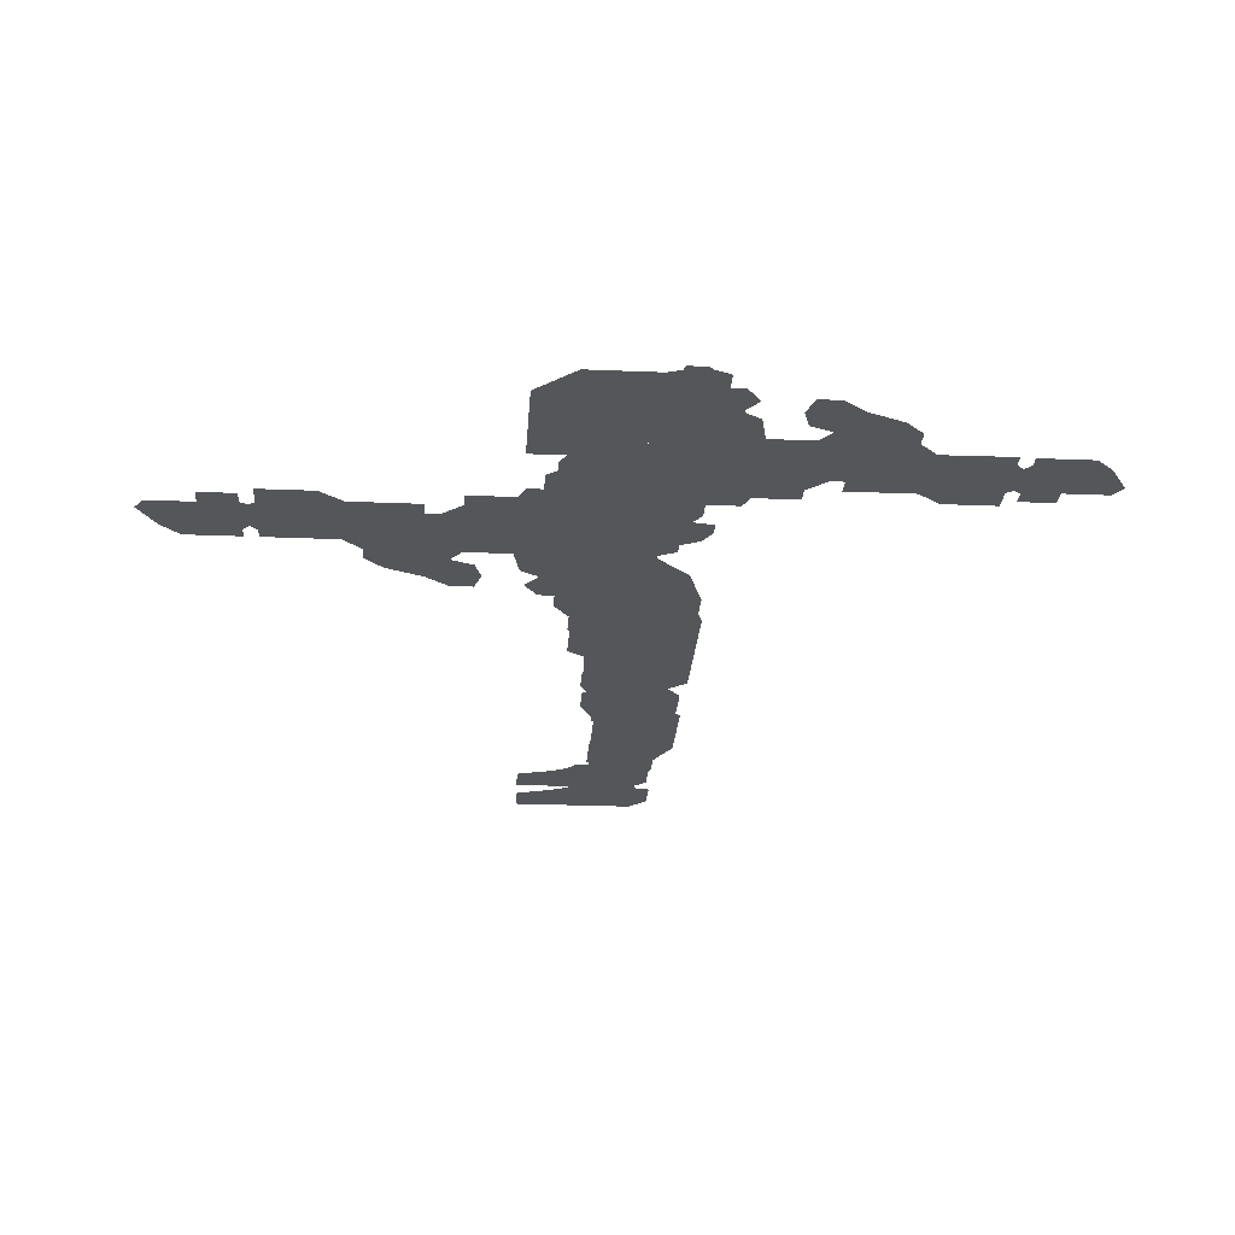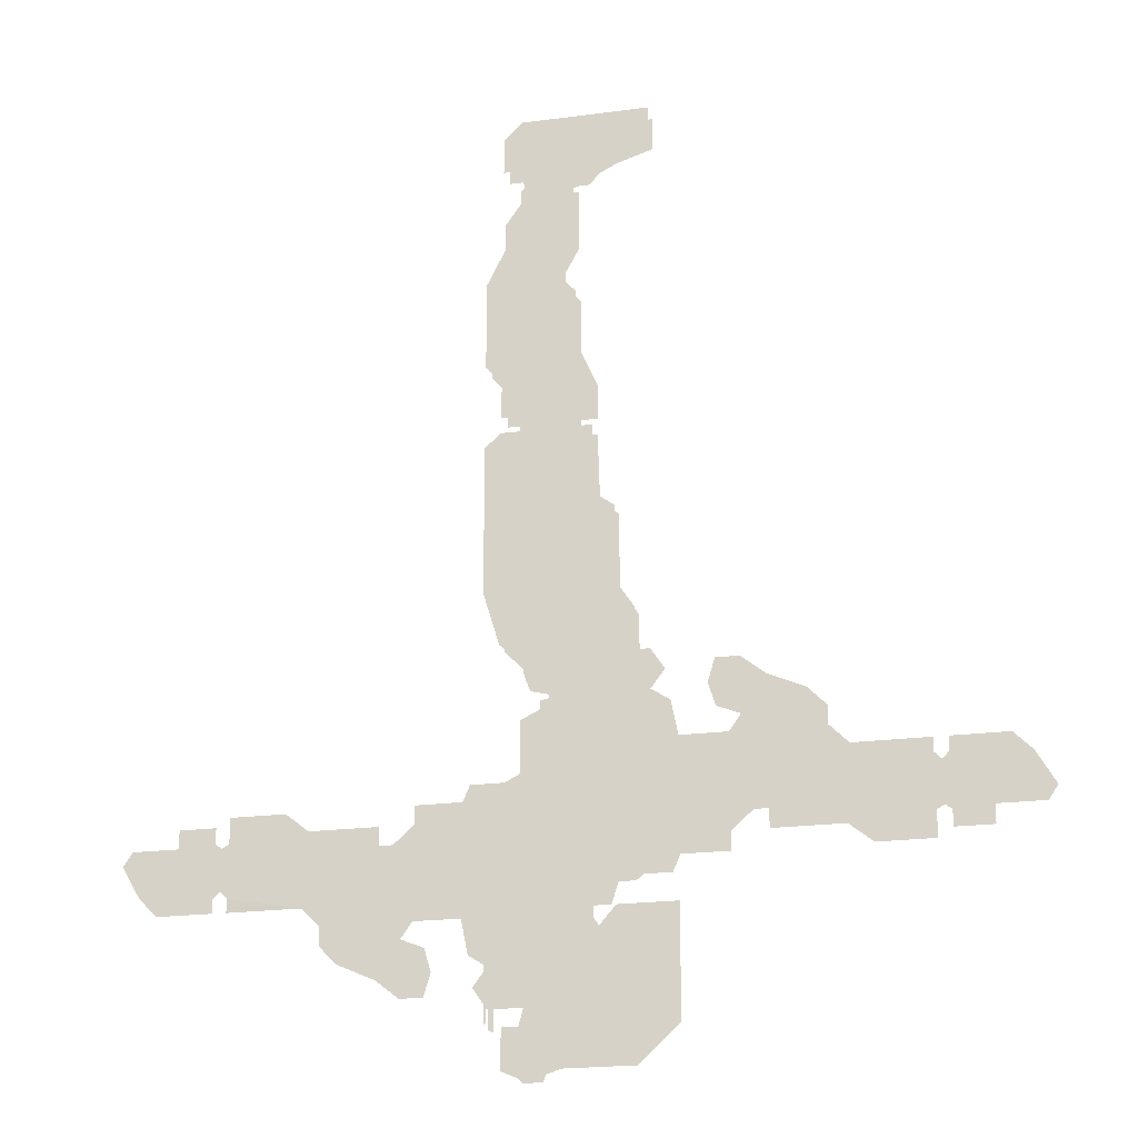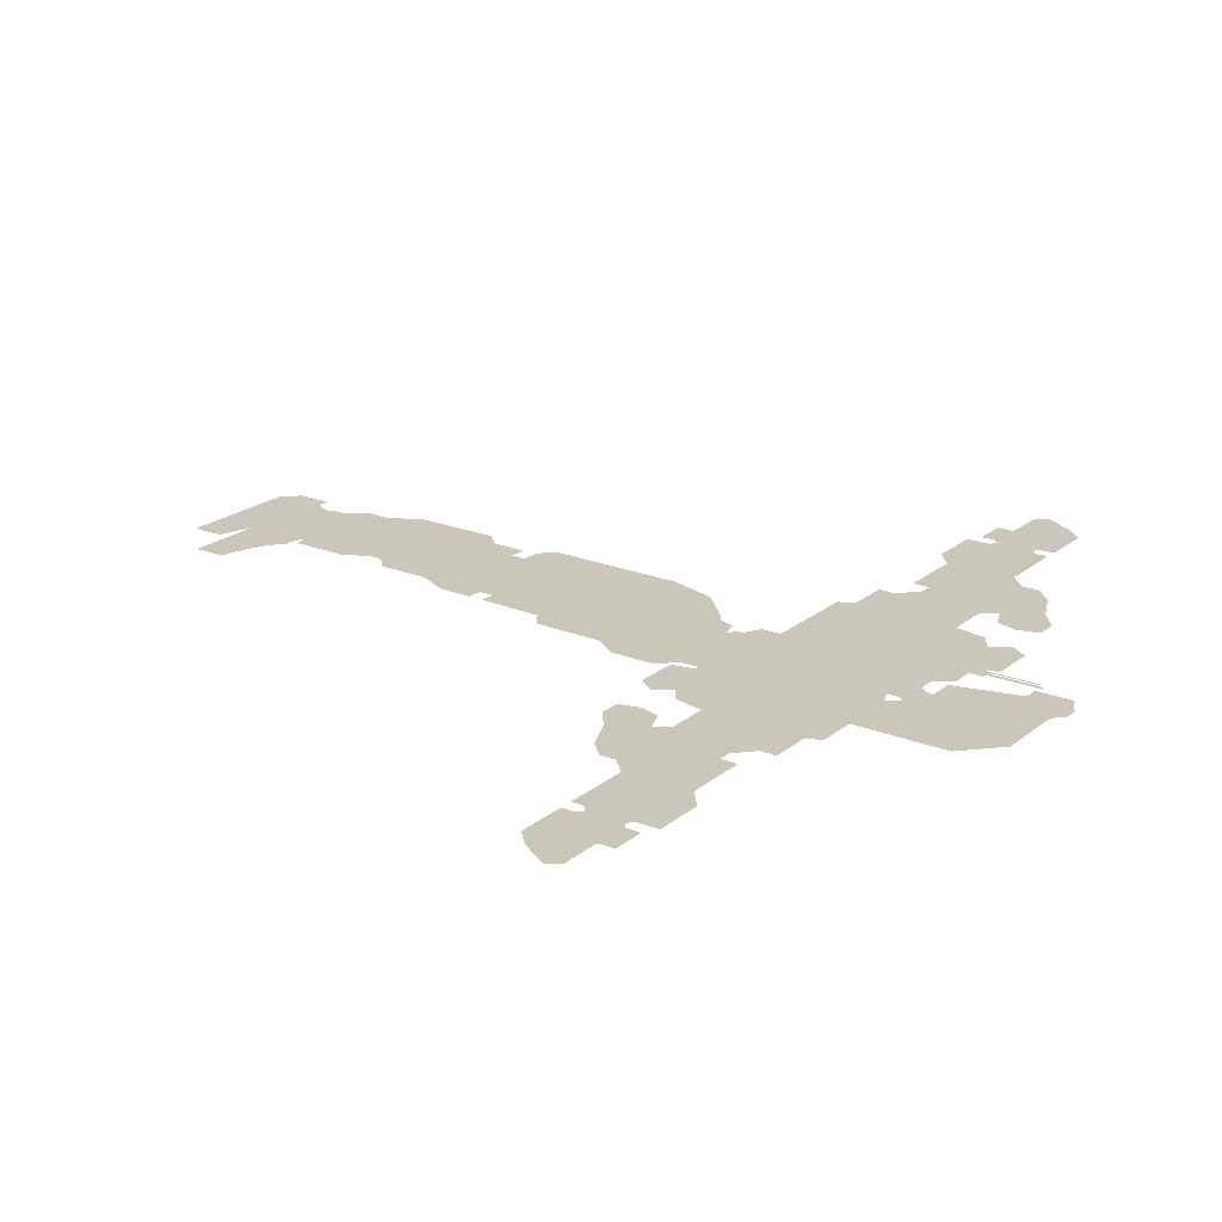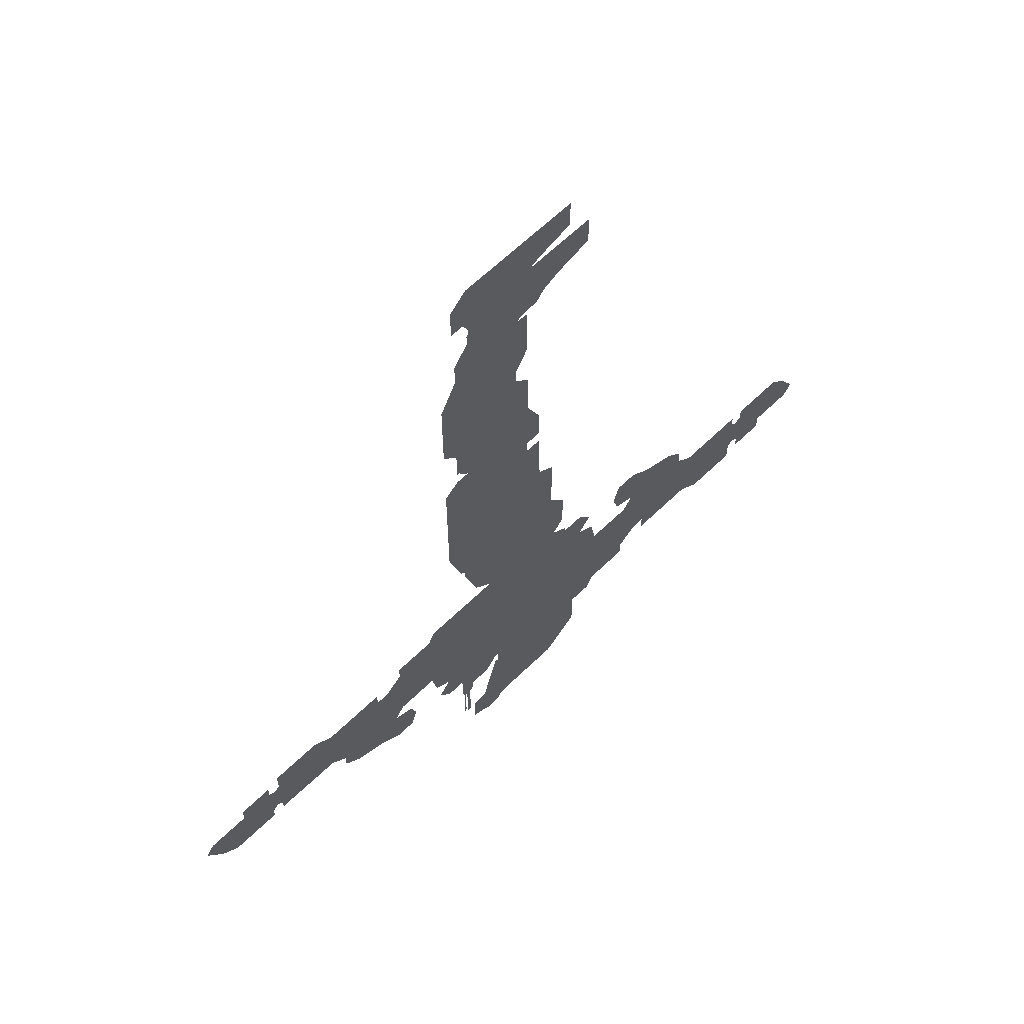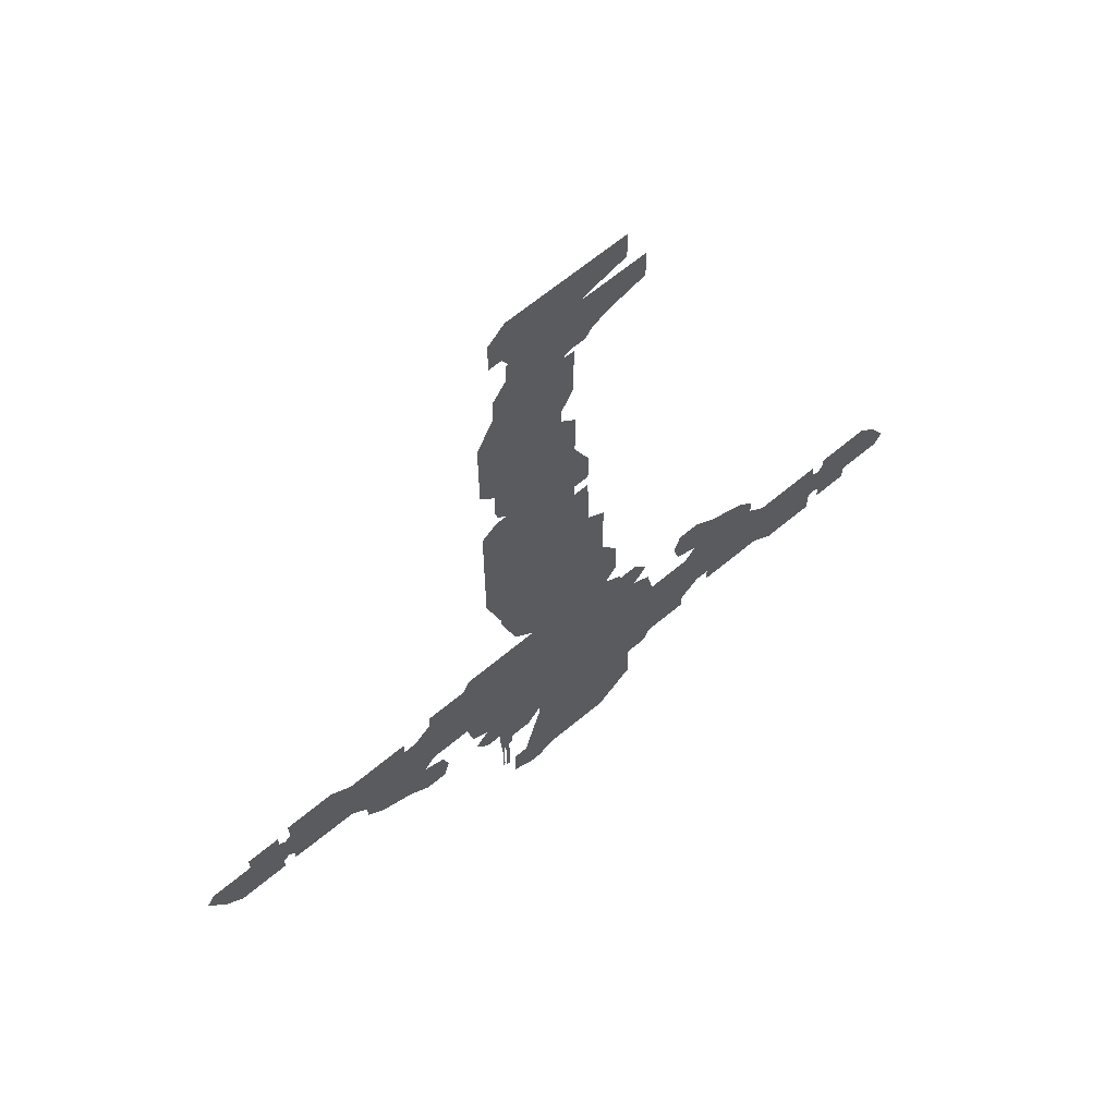
<metadata>
{"format":"obj","ext":"obj","renderer":"f3d","projection":"perspective","resolution":1024,"background":"white","views":[{"elev":-25.1,"azim":176.1,"up":"+Y"},{"elev":-21.4,"azim":13.3,"up":"+Z"},{"elev":21.2,"azim":125.6,"up":"+Y"},{"elev":63.9,"azim":-44.3,"up":"+Z"},{"elev":64.9,"azim":-40.1,"up":"+Z"}]}
</metadata>
<code>
o character_Cube
v 0.09545 0 -0.9499
v 0.09545 0 -0.8377
v -0.07397 0 -0.9881
v 0.01909 0 -0.8568
v 0.03579 0 -0.8377
v 0.05489 0 -0.9881
v 0.01909 0 -0.8735
v -0.03818 0 -0.8735
v -0.05727 0 -0.9475
v -0.07397 0 -0.9475
v -0.009545 0 -0.8735
v 0.01432 0 -0.8497
v -0.01193 0 -0.864
v -0.0167 0 -0.9881
v -0.05727 0 -0.9952
v -0.03102 0 -0.9928
v -0.04057 0 -1
v -0.03341 0 -1
v -0.0525 0 -1
v 0.01432 0 -0.8377
v 0.03102 0 -0.8377
v -0.01909 0 -0.8568
v -0.03818 0 -0.8568
v -0.0525 0 -0.8759
v -0.06682 0 -0.8759
v -0.07636 0 -0.8759
v -0.08113 0 -0.8926
v -0.08113 0 -0.9523
v -0.08591 0 -0.9499
v -0.08591 0 -0.8926
v -0.08829 0 -0.895
v -0.08829 0 -0.9427
v -0.09068 0 -0.9451
v -0.09068 0 -0.8878
v -0.09306 0 -0.8855
v -0.09306 0 -0.8186
v -0.07636 0 -0.8902
v -0.07397 0 -0.7805
v -0.07397 0 -0.728
v -0.05727 0 -0.7041
v -0.05727 0 -0.6516
v -0.03818 0 -0.6421
v -0.03818 0 -0.6325
v 0.03818 0 -0.6325
v 0.05727 0 -0.6397
v 0.05727 0 -0.6492
v 0.07636 0 -0.6635
v 0.07636 0 -0.7995
v 0.05489 0 -0.8163
v 0.03818 0 -0.8163
v 0.03102 0 -0.6325
v -0.03102 0 -0.6325
v 0.02864 0 -0.6301
v -0.02864 0 -0.6301
v 0.02864 0 -0.6277
v -0.02864 0 -0.6277
v 0.03818 0 -0.6253
v -0.04773 0 -0.623
v 0.03818 0 -0.6182
v 0.05727 0 -0.6134
v 0.05727 0 -0.5848
v 0.05489 0 -0.5657
v 0.03818 0 -0.5561
v 0.03818 0 -0.5394
v -0.01909 0 -0.5394
v -0.02386 0 -0.5538
v -0.05489 0 -0.5561
v -0.05489 0 -0.6039
v 0.0386 -0.01193 -0.6204
v 0.05769 -0.01193 -0.5965
v 0.05769 -0.01193 -0.5488
v 0.0386 -0.01193 -0.5202
v 0.0386 -0.01193 -0.4414
v 0.01951 -0.01193 -0.4271
v 0.01712 -0.01193 -0.3531
v 0.00042 -0.01193 -0.3531
v 0.00042 -0.01193 -0.3364
v 0.01712 -0.01193 -0.3364
v 0.01712 -0.01193 -0.2982
v -0.02106 -0.01193 -0.2624
v -0.05685 -0.01193 -0.2624
v -0.07594 -0.01193 -0.2815
v -0.07594 -0.01193 -0.2982
v -0.07594 -0.01193 -0.3364
v -0.05685 -0.01193 -0.3364
v -0.05685 -0.01193 -0.3531
v -0.07594 -0.01193 -0.3531
v -0.09265 -0.01193 -0.3674
v -0.09265 -0.01193 -0.4462
v -0.09265 -0.01193 -0.5226
v -0.001966 -0.01193 -0.6347
v -0.03776 -0.01193 -0.6156
v 0.0386 -0.01193 -0.6347
v -0.07594 -0.01193 -0.5774
v -0.07594 0.01193 -0.5774
v 0.0386 0.01193 -0.6347
v -0.03776 0.01193 -0.6156
v -0.001967 0.01193 -0.6347
v -0.09265 0.01193 -0.5226
v -0.09265 0.01193 -0.4462
v -0.09265 0.01193 -0.3674
v -0.07594 0.01193 -0.3531
v -0.05685 0.01193 -0.3531
v -0.05685 0.01193 -0.3364
v -0.07594 0.01193 -0.3364
v -0.07594 0.01193 -0.2982
v -0.07594 0.01193 -0.2815
v -0.05685 0.01193 -0.2624
v -0.02106 0.01193 -0.2624
v 0.01712 0.01193 -0.2982
v 0.01712 0.01193 -0.3364
v 0.00042 0.01193 -0.3364
v 0.00042 0.01193 -0.3531
v 0.01712 0.01193 -0.3531
v 0.01951 0.01193 -0.4271
v 0.0386 0.01193 -0.4414
v 0.0386 0.01193 -0.5202
v 0.05769 0.01193 -0.5488
v 0.05769 0.01193 -0.5965
v 0.0386 0.01193 -0.6204
v 0.00042 0.01193 -0.2601
v 0.00042 0.01193 -0.2028
v -0.01628 0.01193 -0.1861
v -0.01628 0.01193 -0.1694
v -0.001967 0.01193 -0.1431
v -0.001967 0.01193 -0.07632
v -0.02583 0.01193 -0.07393
v -0.04969 0.01193 -0.07393
v -0.05685 0.01193 -0.08109
v -0.05685 0.01193 -0.09541
v -0.07355 0.01193 -0.1193
v -0.07355 0.01193 -0.1479
v -0.09265 0.01193 -0.1861
v -0.09265 0.01193 -0.2792
v -0.0139 0.01193 -0.07512
v -0.05327 0.01193 -0.07751
v -0.05446 0.01193 -0.07154
v -0.01151 0.01193 -0.07154
v -0.001967 0.01193 -0.06916
v 0.009965 0.01193 -0.06916
v 0.01951 0.01193 -0.05723
v -0.06162 0.01193 -0.05723
v -0.07594 0.01193 -0.05723
v -0.07594 0.01193 -0.01905
v -0.05685 0.01193 4.4e-05
v 0.07678 0.01193 4.4e-05
v 0.07678 0.01193 -0.03575
v 0.0386 0.01193 -0.04768
v 0.00042 -0.01193 -0.2601
v 0.00042 -0.01193 -0.2028
v -0.01628 -0.01193 -0.1861
v -0.01628 -0.01193 -0.1694
v -0.001966 -0.01193 -0.1431
v -0.001966 -0.01193 -0.07632
v -0.02583 -0.01193 -0.07393
v -0.04969 -0.01193 -0.07393
v -0.05685 -0.01193 -0.08109
v -0.05685 -0.01193 -0.09541
v -0.07355 -0.01193 -0.1193
v -0.07355 -0.01193 -0.1479
v -0.09265 -0.01193 -0.1861
v -0.09265 -0.01193 -0.2792
v -0.0139 -0.01193 -0.07512
v -0.05327 -0.01193 -0.07751
v -0.05446 -0.01193 -0.07154
v -0.01151 -0.01193 -0.07154
v -0.001966 -0.01193 -0.06916
v 0.009965 -0.01193 -0.06916
v 0.01951 -0.01193 -0.05723
v -0.06162 -0.01193 -0.05723
v -0.07594 -0.01193 -0.05723
v -0.07594 -0.01193 -0.01905
v -0.05685 -0.01193 4.4e-05
v 0.07678 -0.01193 4.4e-05
v 0.07678 -0.01193 -0.03575
v 0.0386 -0.01193 -0.04768
v -0.4472 0.02377 -0.7986
v -0.4663 0.02377 -0.7652
v -0.4282 0.02377 -0.8177
v -0.2802 0.02377 -0.8177
v -0.4568 0.02377 -0.7508
v -0.4091 0.02377 -0.7508
v -0.4091 0.02377 -0.7317
v -0.3709 0.02377 -0.7317
v -0.3709 0.02377 -0.7485
v -0.3566 0.02377 -0.7222
v -0.2993 0.02377 -0.7222
v -0.2754 0.02377 -0.7413
v -0.2038 0.02377 -0.7413
v -0.2038 0.02377 -0.7604
v -0.1895 0.02377 -0.7604
v -0.168 0.02377 -0.7413
v -0.168 0.02377 -0.7222
v -0.1203 0.02377 -0.7222
v -0.1203 0.02377 -0.8367
v -0.168 0.02377 -0.8367
v -0.18 0.02377 -0.8534
v -0.1561 0.02377 -0.863
v -0.149 0.02377 -0.8869
v -0.1561 0.02377 -0.9107
v -0.18 0.02377 -0.9107
v -0.2038 0.02377 -0.8916
v -0.242 0.02377 -0.8749
v -0.2611 0.02377 -0.8558
v -0.2611 0.02377 -0.8367
v -0.3566 0.02377 -0.7485
v -0.3637 0.02377 -0.7532
v -0.3709 0.02377 -0.8177
v -0.3567 0.02437 -0.8177
v -0.3638 0.02377 -0.7962
v -0.3709 0.02377 -0.8033
v -0.3565 0.02377 -0.8033
v -0.1132 0.02377 -0.8725
v -0.09407 0.02377 -0.8845
v -0.1084 0.02377 -0.9036
v -0.09407 0.02377 -0.925
v -0.04396 0.02377 -0.925
v -0.0368 0.02377 -0.8916
v -0.001006 0.02377 -0.8916
v -0.001006 0.02377 -0.8534
v -0.01771 0.02377 -0.8177
v 0.01896 0.02377 -0.8167
v 0.05388 0.02377 -0.7986
v 0.06342 0.02377 -0.7819
v 0.06342 0.02377 -0.7652
v 0.03717 0.02377 -0.7604
v 0.03717 0.02377 -0.7222
v -0.001006 0.02377 -0.7055
v -0.1132 0.02377 -0.7055
v 0.4283 -0.02396 -0.7239
v 0.4474 -0.02396 -0.7573
v 0.4092 -0.02396 -0.7048
v 0.2613 -0.02396 -0.7048
v 0.4379 -0.02396 -0.7716
v 0.3901 -0.02396 -0.7716
v 0.3901 -0.02396 -0.7907
v 0.352 -0.02396 -0.7907
v 0.352 -0.02396 -0.774
v 0.3376 -0.02396 -0.8003
v 0.2804 -0.02396 -0.8003
v 0.2565 -0.02396 -0.7812
v 0.1849 -0.02396 -0.7812
v 0.1849 -0.02396 -0.7621
v 0.1706 -0.02396 -0.7621
v 0.1491 -0.02396 -0.7812
v 0.1491 -0.02396 -0.8003
v 0.1014 -0.02396 -0.8003
v 0.1014 -0.02396 -0.6857
v 0.1491 -0.02396 -0.6857
v 0.1611 -0.02396 -0.669
v 0.1372 -0.02396 -0.6595
v 0.13 -0.02396 -0.6356
v 0.1372 -0.02396 -0.6117
v 0.1611 -0.02396 -0.6117
v 0.1849 -0.02396 -0.6308
v 0.2231 -0.02396 -0.6475
v 0.2422 -0.02396 -0.6666
v 0.2422 -0.02396 -0.6857
v 0.3376 -0.02396 -0.774
v 0.3448 -0.02396 -0.7692
v 0.352 -0.02396 -0.7048
v 0.3377 -0.02396 -0.7048
v 0.3449 -0.02396 -0.7263
v 0.352 -0.02396 -0.7191
v 0.3375 -0.02396 -0.7191
v 0.09424 -0.02396 -0.6499
v 0.07515 -0.02396 -0.638
v 0.08947 -0.02396 -0.6189
v 0.07515 -0.02396 -0.5974
v 0.02504 -0.02396 -0.5974
v 0.01788 -0.02396 -0.6308
v -0.01791 -0.02396 -0.6308
v -0.01791 -0.02396 -0.669
v -0.001209 -0.02396 -0.7048
v -0.03787 -0.02396 -0.7057
v -0.0728 -0.02396 -0.7239
v -0.08234 -0.02396 -0.7406
v -0.08234 -0.02396 -0.7573
v -0.05609 -0.02396 -0.7621
v -0.05609 -0.02396 -0.8003
v -0.01791 -0.02396 -0.817
v 0.09424 -0.02396 -0.817
v -0.009561 -0.02396 -0.7609
v -0.009358 0.02377 -0.7616
v -0.009545 0 -0.7612
f 15 9 16
f 30 34 27
f 22 20 12
f 2 1 7
f 1 6 7
f 6 14 7
f 4 5 7
f 5 2 7
f 8 11 9
f 11 7 14
f 9 11 14
f 14 16 9
f 16 18 17
f 17 19 15
f 15 3 9
f 3 10 9
f 16 17 15
f 12 4 13
f 4 7 11
f 13 4 11
f 22 23 20
f 13 22 12
f 20 50 21
f 50 48 49
f 48 40 47
f 47 40 46
f 48 285 40
f 46 44 45
f 42 52 51
f 42 40 41
f 40 38 39
f 38 23 36
f 36 26 35
f 34 31 33
f 33 31 32
f 36 25 26
f 35 26 34
f 42 46 40
f 285 38 40
f 46 42 44
f 23 38 20
f 20 38 50
f 25 23 24
f 27 34 37
f 37 34 26
f 25 36 23
f 30 27 29
f 29 27 28
f 34 30 31
f 55 53 54
f 56 58 68
f 68 67 66
f 66 65 63
f 65 64 63
f 63 62 61
f 56 68 66
f 51 52 54
f 54 56 55
f 56 66 55
f 66 63 59
f 63 61 59
f 66 59 55
f 61 60 59
f 59 57 55
f 53 51 54
f 51 44 42
f 42 43 52
f 81 80 83
f 71 70 69
f 80 79 77
f 82 81 83
f 77 76 85
f 79 78 77
f 76 75 74
f 74 86 76
f 85 84 83
f 80 77 85
f 93 92 94
f 93 91 92
f 85 83 80
f 86 85 76
f 74 73 72
f 89 86 74
f 72 71 69
f 69 93 94
f 94 90 72
f 90 89 74
f 88 87 86
f 69 94 72
f 89 88 86
f 72 90 74
f 96 97 95
f 104 106 109
f 96 98 97
f 120 96 95
f 95 99 117
f 99 100 115
f 117 99 115
f 100 101 103
f 101 102 103
f 120 95 117
f 118 119 120
f 115 116 117
f 117 118 120
f 100 103 115
f 104 105 106
f 103 104 113
f 115 103 113
f 113 114 115
f 110 111 112
f 109 110 112
f 109 112 104
f 112 113 104
f 107 108 106
f 108 109 106
f 109 108 123
f 148 141 145
f 107 106 134
f 134 133 108
f 133 132 123
f 108 133 123
f 132 131 125
f 131 130 125
f 130 129 136
f 136 128 127
f 135 126 125
f 136 127 130
f 127 135 130
f 135 125 130
f 125 124 132
f 123 122 109
f 122 121 109
f 124 123 132
f 107 134 108
f 121 110 109
f 138 135 127
f 128 136 137
f 138 127 145
f 127 128 142
f 141 140 139
f 139 138 145
f 127 142 145
f 128 137 142
f 142 143 144
f 144 145 142
f 145 146 148
f 146 147 148
f 141 139 145
f 80 81 151
f 176 169 173
f 82 83 162
f 162 161 81
f 161 160 151
f 81 161 151
f 160 159 153
f 159 158 153
f 158 157 164
f 164 156 155
f 163 154 153
f 164 155 158
f 155 163 158
f 163 153 158
f 153 152 160
f 151 150 80
f 150 149 80
f 152 151 160
f 82 162 81
f 149 79 80
f 166 163 155
f 156 164 165
f 166 155 173
f 155 156 170
f 169 168 167
f 167 166 173
f 155 170 173
f 156 165 170
f 170 171 172
f 172 173 170
f 173 174 176
f 174 175 176
f 169 167 173
f 190 191 196
f 221 214 195
f 177 182 179
f 210 207 206
f 180 209 212
f 210 206 212
f 208 179 211
f 182 177 181
f 182 183 185
f 183 184 185
f 203 204 205
f 202 203 197
f 203 205 197
f 200 201 199
f 201 202 199
f 198 202 197
f 198 199 202
f 205 180 190
f 197 205 196
f 196 205 190
f 207 210 185
f 206 180 212
f 194 195 192
f 195 196 192
f 177 178 181
f 193 194 192
f 180 206 188
f 206 186 187
f 188 189 190
f 206 187 188
f 191 192 196
f 188 190 180
f 194 229 228
f 228 227 226
f 226 225 224
f 224 223 226
f 223 222 226
f 221 220 218
f 220 219 218
f 222 221 226
f 194 284 221
f 226 284 228
f 218 217 214
f 217 216 214
f 216 215 214
f 214 213 195
f 195 194 221
f 221 218 214
f 264 235 238
f 243 244 249
f 274 267 248
f 230 235 232
f 238 263 264
f 263 260 259
f 233 262 265
f 263 259 265
f 261 232 264
f 182 211 179
f 235 230 234
f 235 236 238
f 236 237 238
f 256 257 258
f 255 256 250
f 256 258 250
f 253 254 252
f 254 255 252
f 251 255 250
f 251 252 255
f 258 233 243
f 250 258 249
f 249 258 243
f 260 263 238
f 259 233 265
f 247 248 245
f 248 249 245
f 230 231 234
f 246 247 245
f 233 259 241
f 259 239 240
f 241 242 243
f 259 240 241
f 244 245 249
f 241 243 233
f 247 282 281
f 281 280 279
f 279 278 277
f 277 276 279
f 276 275 279
f 274 273 271
f 273 272 271
f 275 274 279
f 247 283 274
f 279 283 281
f 271 270 267
f 270 269 267
f 269 268 267
f 267 266 248
f 248 247 274
f 274 271 267
f 48 50 285
f 285 50 38
f 194 228 284
f 226 221 284
f 247 281 283
f 279 274 283
f 235 264 232
f 211 185 210
f 182 185 211

</code>
